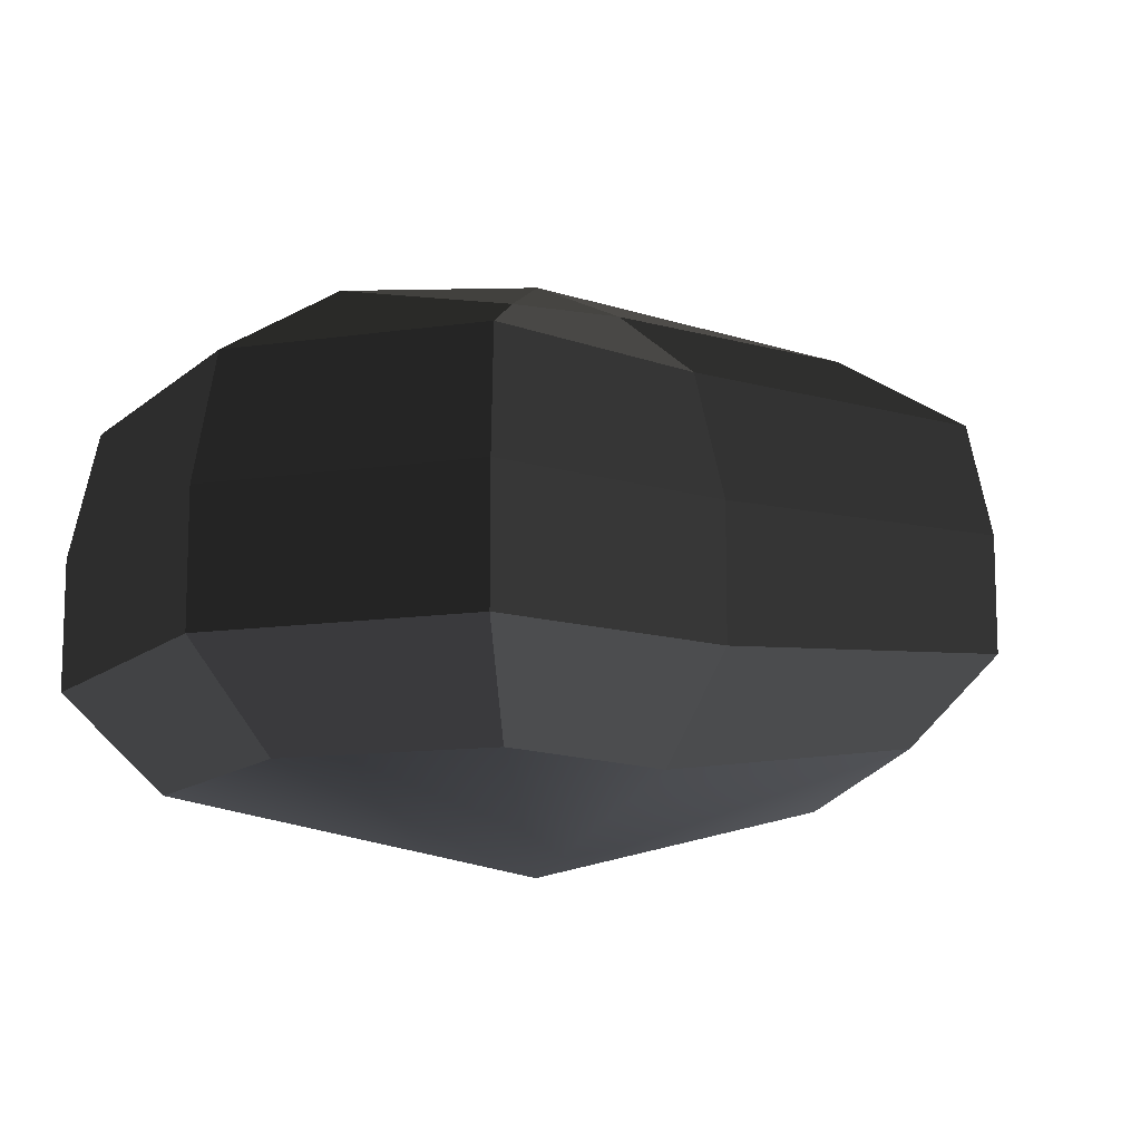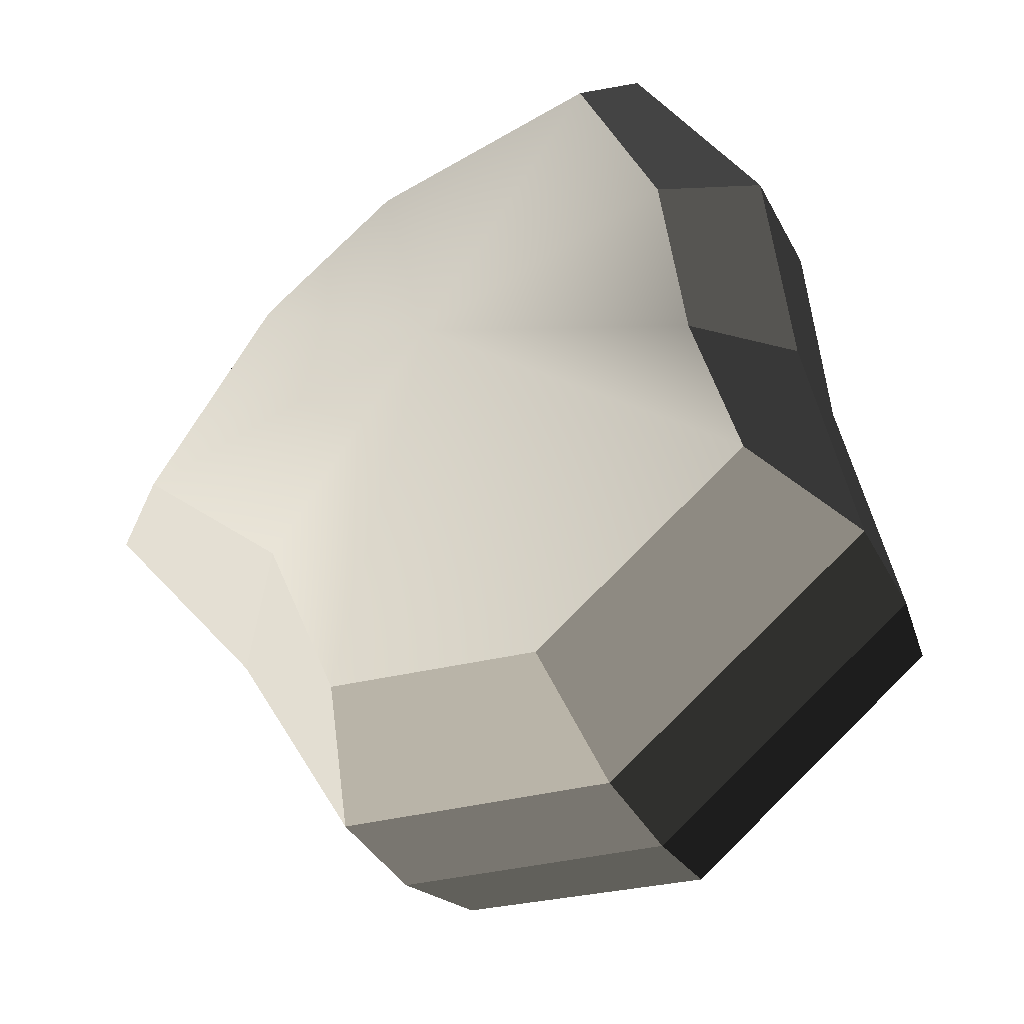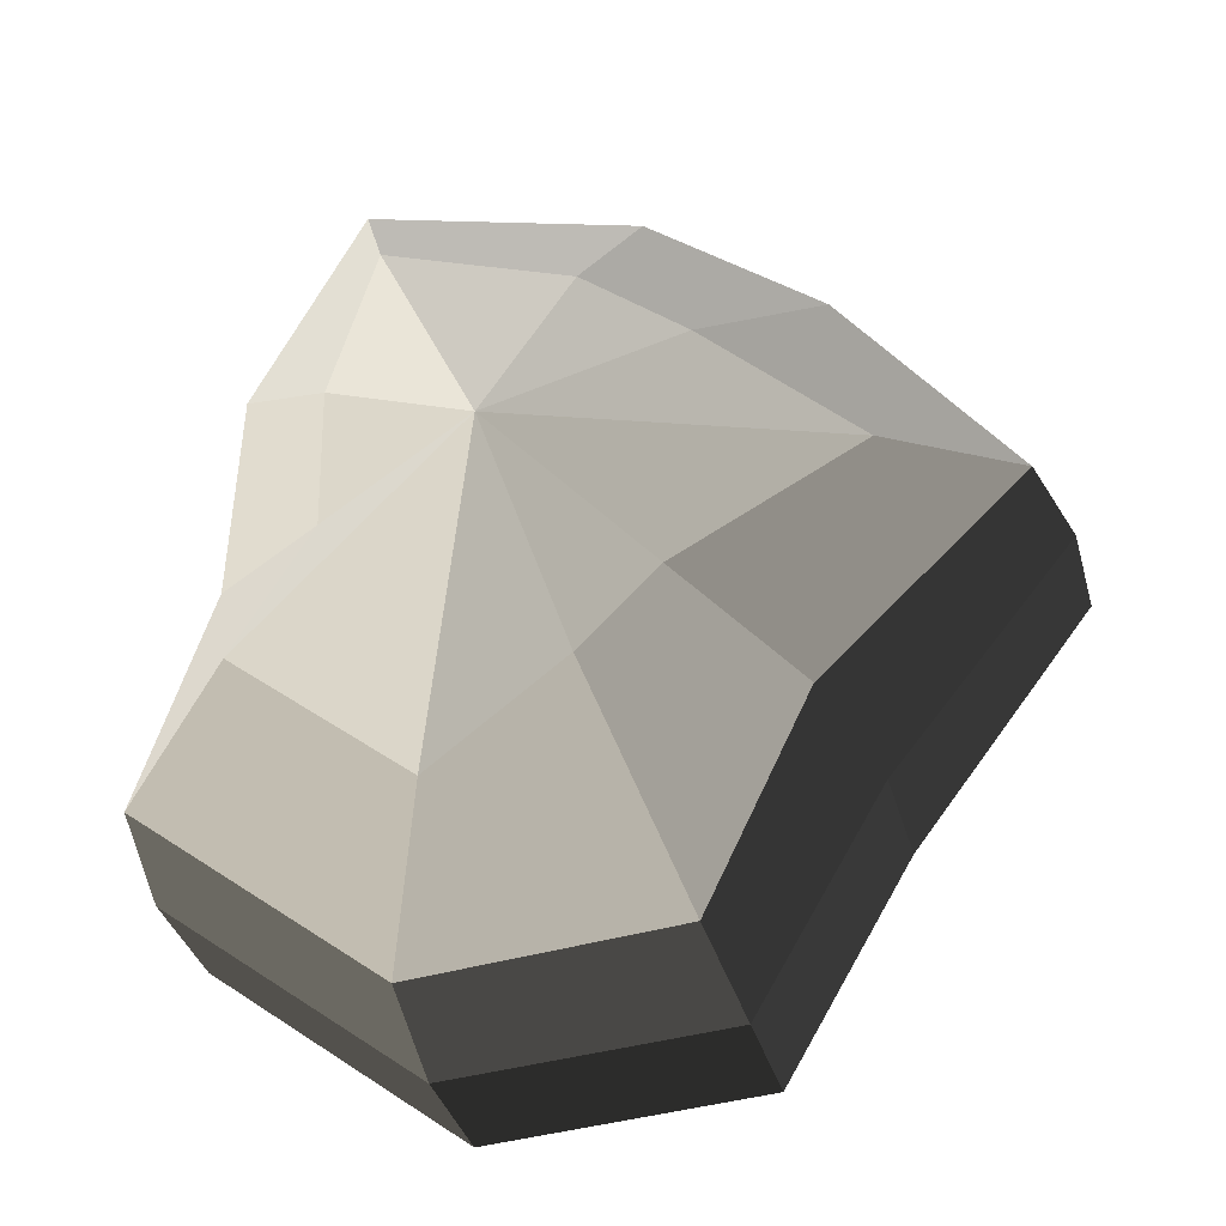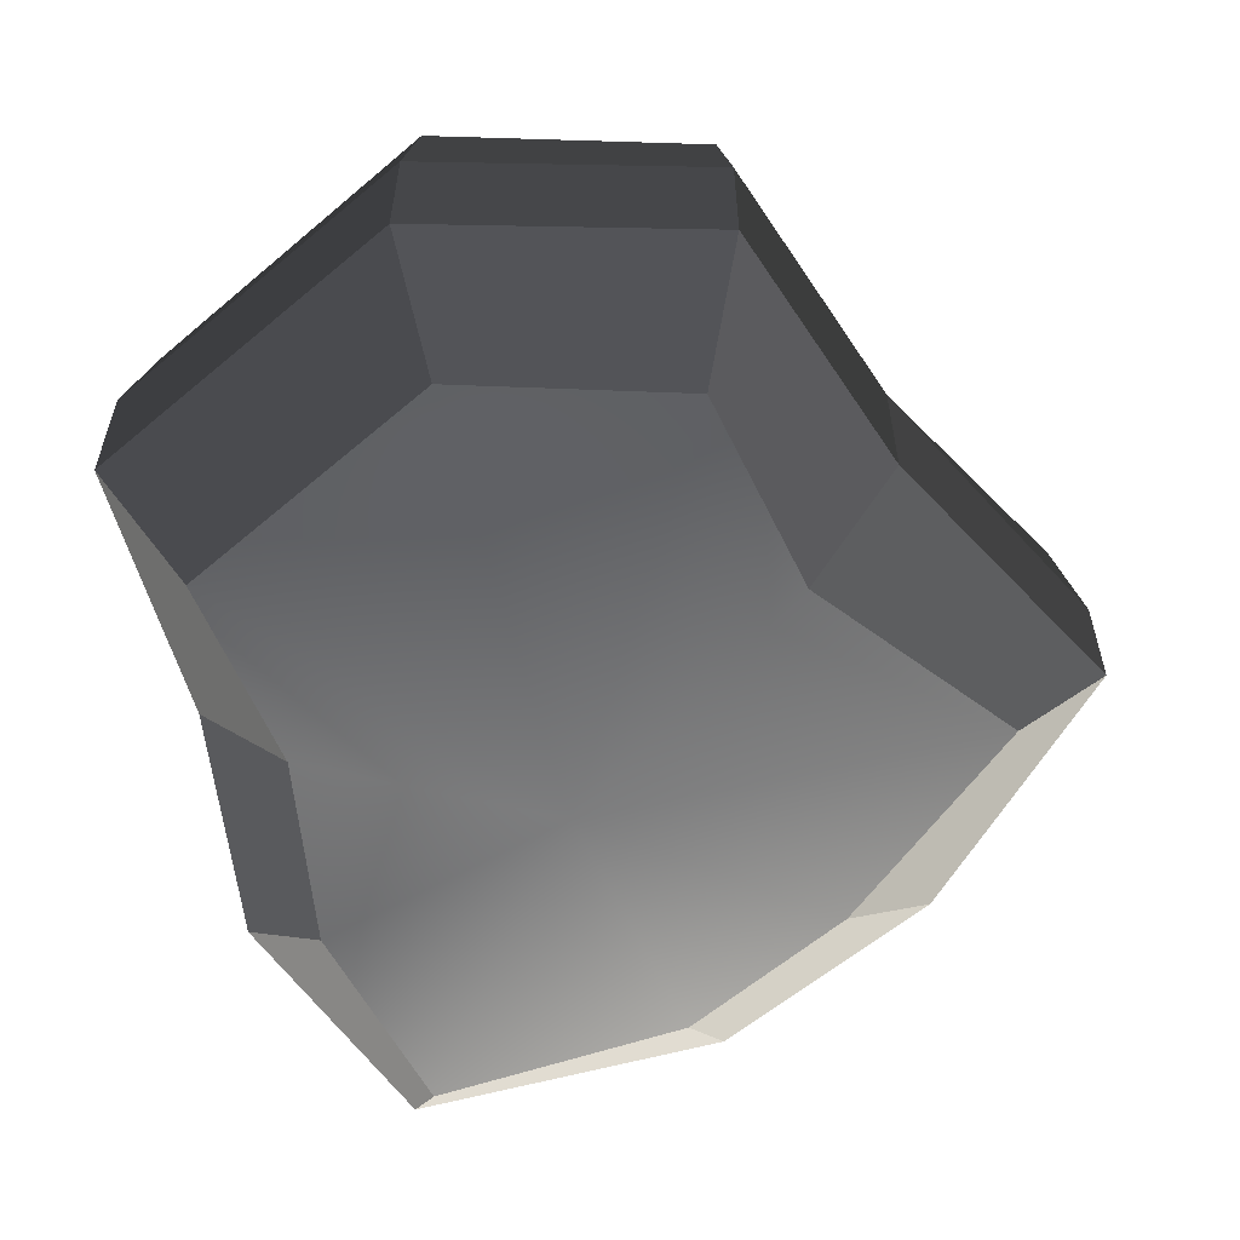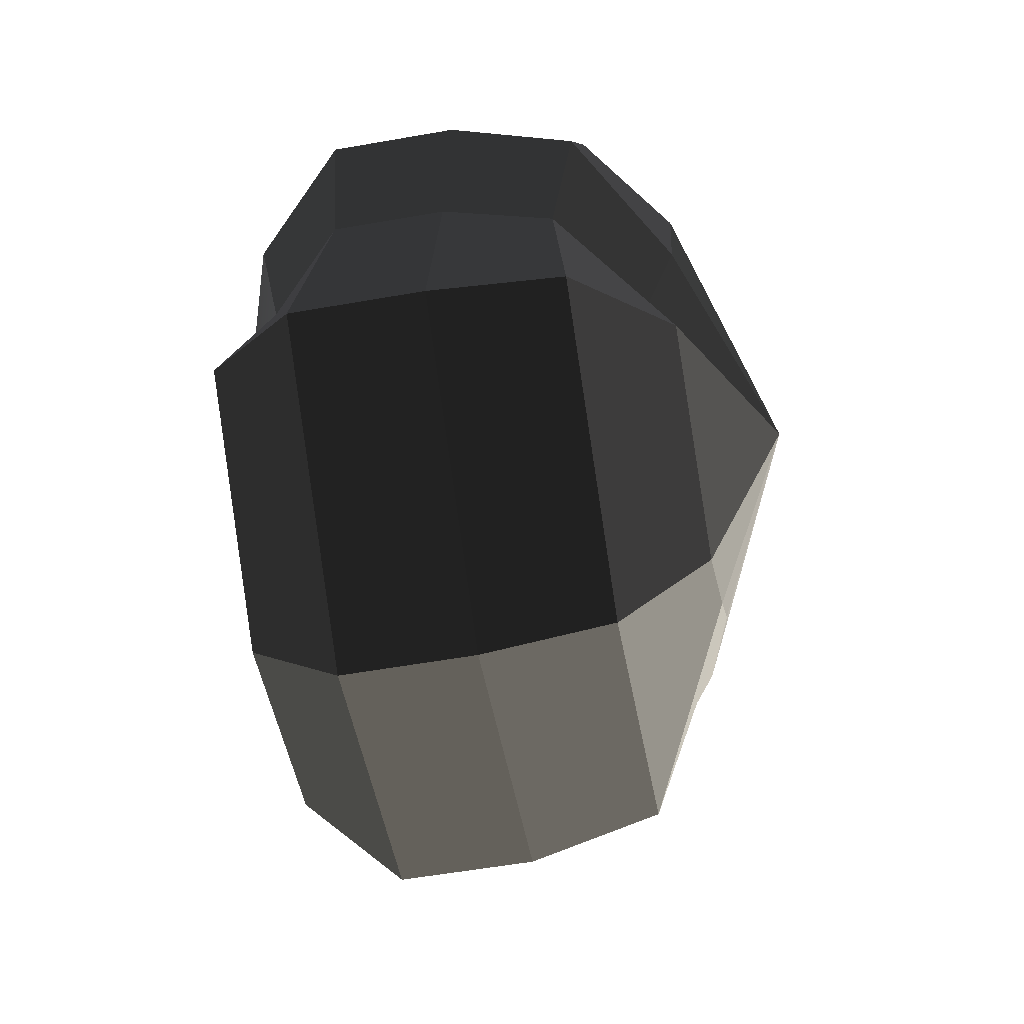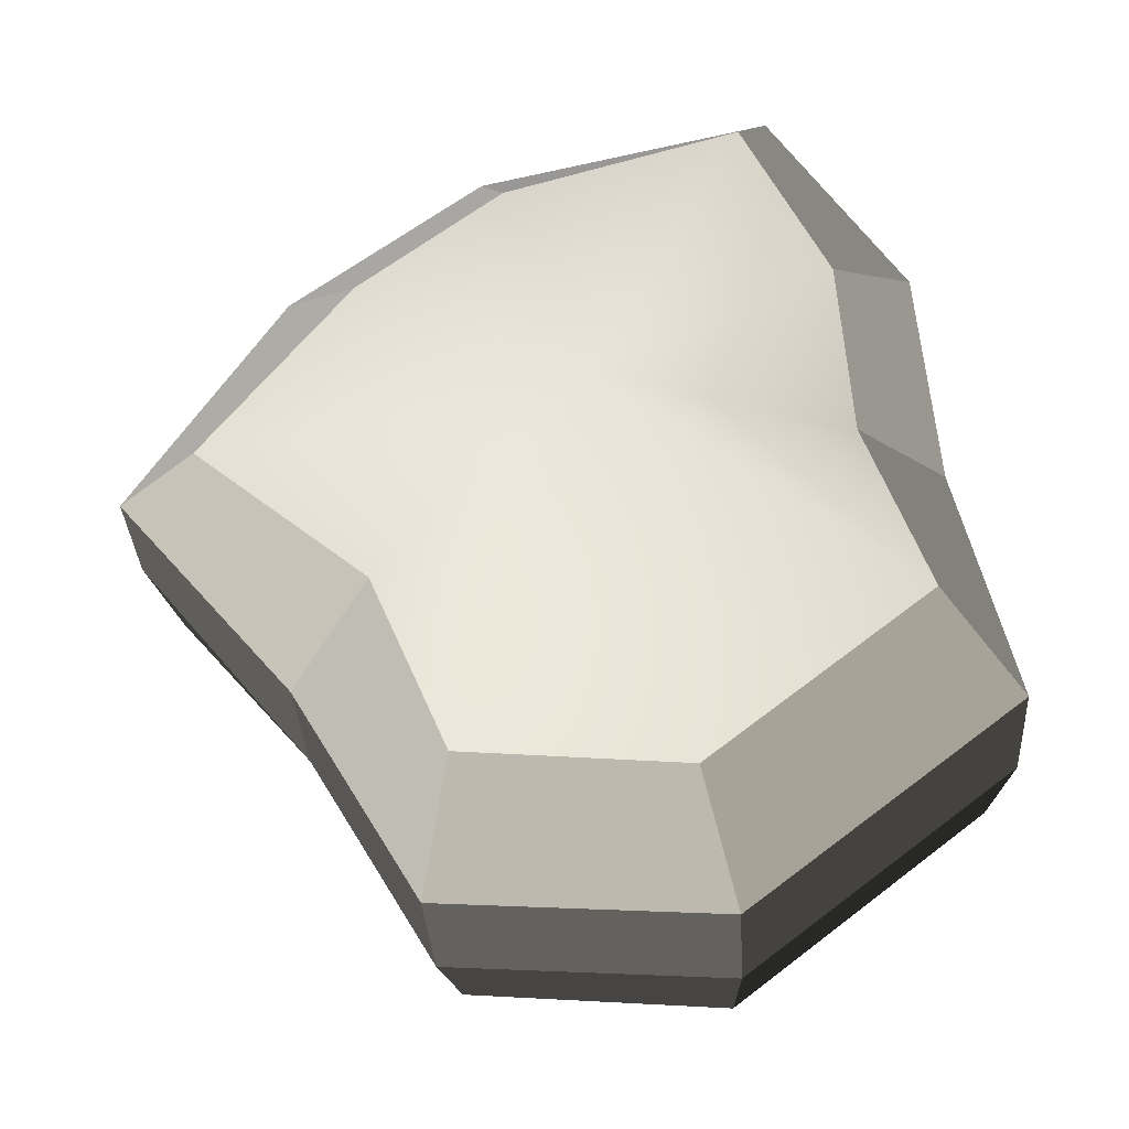
<metadata>
{"format":"obj","ext":"obj","renderer":"f3d","projection":"perspective","resolution":1024,"background":"white","views":[{"elev":-12.4,"azim":-156.5,"up":"+Y"},{"elev":-36.9,"azim":24.7,"up":"+Z"},{"elev":-35.1,"azim":-165.3,"up":"+Z"},{"elev":-59.2,"azim":-177.1,"up":"+Y"},{"elev":-55.2,"azim":100.6,"up":"+Z"},{"elev":-33.4,"azim":3.5,"up":"+Z"}]}
</metadata>
<code>
v 0.01454 -0.02578 -0.04036
v 0.004623 -0.03398 0.001093
v 0.03878 -0.02578 -0.02105
v -0.009664 -0.02578 -0.03817
v -0.01825 -0.02578 -0.01778
v -0.03822 -0.02223 0.001092
v -0.02135 -0.02578 0.01996
v -0.005298 -0.02578 0.03272
v 0.02109 -0.02578 0.04036
v 0.0306 -0.02578 0.01996
v 0.03219 -0.02223 0.001093
v 0.03878 -0.02578 -0.02105
v 0.04797 -0.01489 -0.02773
v 0.01805 -0.01489 -0.05115
v 0.01454 -0.02578 -0.04036
v 0.01454 -0.02578 -0.04036
v 0.01805 -0.01489 -0.05115
v -0.01317 -0.01489 -0.04897
v -0.009664 -0.02578 -0.03817
v -0.009664 -0.02578 -0.03817
v -0.01317 -0.01489 -0.04897
v -0.02743 -0.01489 -0.02445
v -0.01825 -0.02578 -0.01778
v -0.01825 -0.02578 -0.01778
v -0.02743 -0.01489 -0.02445
v -0.04797 -0.01289 0.001093
v -0.03822 -0.02223 0.001092
v -0.03822 -0.02223 0.001092
v -0.04797 -0.01289 0.001093
v -0.03053 -0.01489 0.02664
v -0.02135 -0.02578 0.01996
v -0.02135 -0.02578 0.01996
v -0.03053 -0.01489 0.02664
v -0.008805 -0.01489 0.04351
v -0.005298 -0.02578 0.03272
v -0.005298 -0.02578 0.03272
v -0.008805 -0.01489 0.04351
v 0.0246 -0.01489 0.05115
v 0.02109 -0.02578 0.04036
v 0.02109 -0.02578 0.04036
v 0.0246 -0.01489 0.05115
v 0.03978 -0.01489 0.02664
v 0.0306 -0.02578 0.01996
v 0.0306 -0.02578 0.01996
v 0.03978 -0.01489 0.02664
v 0.04193 -0.01289 0.001093
v 0.03219 -0.02223 0.001093
v 0.03219 -0.02223 0.001093
v 0.04193 -0.01289 0.001093
v 0.04797 -0.01489 -0.02773
v 0.03878 -0.02578 -0.02105
v 0.04797 -0.01489 -0.02773
v 0.04797 -0.0001484 -0.02773
v 0.01805 -0.0001484 -0.05115
v 0.01805 -0.01489 -0.05115
v 0.01805 -0.01489 -0.05115
v 0.01805 -0.0001484 -0.05115
v -0.01317 -0.0001484 -0.04897
v -0.01317 -0.01489 -0.04897
v -0.01317 -0.01489 -0.04897
v -0.01317 -0.0001484 -0.04897
v -0.02743 -0.0001484 -0.02445
v -0.02743 -0.01489 -0.02445
v -0.02743 -0.01489 -0.02445
v -0.02743 -0.0001484 -0.02445
v -0.04797 -0.0002295 0.001093
v -0.04797 -0.01289 0.001093
v -0.04797 -0.01289 0.001093
v -0.04797 -0.0002295 0.001093
v -0.03053 -0.0001484 0.02664
v -0.03053 -0.01489 0.02664
v -0.03053 -0.01489 0.02664
v -0.03053 -0.0001484 0.02664
v -0.008805 -0.0001484 0.04351
v -0.008805 -0.01489 0.04351
v -0.008805 -0.01489 0.04351
v -0.008805 -0.0001484 0.04351
v 0.0246 -0.0001484 0.05115
v 0.0246 -0.01489 0.05115
v 0.0246 -0.01489 0.05115
v 0.0246 -0.0001484 0.05115
v 0.03978 -0.0001484 0.02664
v 0.03978 -0.01489 0.02664
v 0.03978 -0.01489 0.02664
v 0.03978 -0.0001484 0.02664
v 0.04193 -0.0002295 0.001093
v 0.04193 -0.01289 0.001093
v 0.04193 -0.01289 0.001093
v 0.04193 -0.0002295 0.001093
v 0.04797 -0.0001484 -0.02773
v 0.04797 -0.01489 -0.02773
v 0.04797 -0.0001484 -0.02773
v 0.04569 0.01428 -0.0254
v 0.01714 0.01428 -0.04799
v 0.01805 -0.0001484 -0.05115
v 0.01805 -0.0001484 -0.05115
v 0.01714 0.01428 -0.04799
v -0.01183 0.01428 -0.0456
v -0.01317 -0.0001484 -0.04897
v -0.01317 -0.0001484 -0.04897
v -0.01183 0.01428 -0.0456
v -0.02321 0.01428 -0.02181
v -0.02743 -0.0001484 -0.02445
v -0.02743 -0.0001484 -0.02445
v -0.02321 0.01428 -0.02181
v -0.0453 0.01197 0.001198
v -0.04797 -0.0002295 0.001093
v -0.04797 -0.0002295 0.001093
v -0.0453 0.01197 0.001198
v -0.02661 0.01428 0.0242
v -0.03053 -0.0001484 0.02664
v -0.03053 -0.0001484 0.02664
v -0.02661 0.01428 0.0242
v -0.007042 0.01428 0.03961
v -0.008805 -0.0001484 0.04351
v -0.008805 -0.0001484 0.04351
v -0.007042 0.01428 0.03961
v 0.02433 0.01428 0.04799
v 0.0246 -0.0001484 0.05115
v 0.0246 -0.0001484 0.05115
v 0.02433 0.01428 0.04799
v 0.03671 0.01428 0.0242
v 0.03978 -0.0001484 0.02664
v 0.03978 -0.0001484 0.02664
v 0.03671 0.01428 0.0242
v 0.03865 0.01197 0.001198
v 0.04193 -0.0002295 0.001093
v 0.04193 -0.0002295 0.001093
v 0.03865 0.01197 0.001198
v 0.04569 0.01428 -0.0254
v 0.04797 -0.0001484 -0.02773
v 0.04569 0.01428 -0.0254
v 0.03225 0.02437 -0.01615
v 0.01204 0.02437 -0.03257
v 0.01714 0.01428 -0.04799
v 0.01714 0.01428 -0.04799
v 0.01204 0.02437 -0.03257
v -0.002593 0.02437 -0.02139
v -0.01183 0.01428 -0.0456
v -0.01183 0.01428 -0.0456
v -0.002593 0.02437 -0.02139
v -0.01125 0.02437 -0.01279
v -0.02321 0.01428 -0.02181
v -0.02321 0.01428 -0.02181
v -0.01125 0.02437 -0.01279
v -0.03125 0.02075 0.001119
v -0.0453 0.01197 0.001198
v -0.0453 0.01197 0.001198
v -0.03125 0.02075 0.001119
v -0.01443 0.02437 0.01503
v -0.02661 0.01428 0.0242
v -0.02661 0.01428 0.0242
v -0.01443 0.02437 0.01503
v -0.002593 0.02437 0.02475
v -0.007042 0.01428 0.03961
v -0.007042 0.01428 0.03961
v -0.002593 0.02437 0.02475
v 0.01874 0.02437 0.03257
v 0.02433 0.01428 0.04799
v 0.02433 0.01428 0.04799
v 0.01874 0.02437 0.03257
v 0.02387 0.02437 0.01503
v 0.03671 0.01428 0.0242
v 0.03671 0.01428 0.0242
v 0.02387 0.02437 0.01503
v 0.02504 0.02075 0.001119
v 0.03865 0.01197 0.001198
v 0.03865 0.01197 0.001198
v 0.02504 0.02075 0.001119
v 0.03225 0.02437 -0.01615
v 0.04569 0.01428 -0.0254
v 0.03225 0.02437 -0.01615
v 0.004623 0.03398 0.001092
v 0.01204 0.02437 -0.03257
v 0.01204 0.02437 -0.03257
v 0.004623 0.03398 0.001092
v -0.002593 0.02437 -0.02139
v -0.002593 0.02437 -0.02139
v 0.004623 0.03398 0.001092
v -0.01125 0.02437 -0.01279
v -0.01125 0.02437 -0.01279
v 0.004623 0.03398 0.001092
v -0.03125 0.02075 0.001119
v -0.03125 0.02075 0.001119
v 0.004623 0.03398 0.001092
v -0.01443 0.02437 0.01503
v -0.01443 0.02437 0.01503
v 0.004623 0.03398 0.001092
v -0.002593 0.02437 0.02475
v -0.002593 0.02437 0.02475
v 0.004623 0.03398 0.001092
v 0.01874 0.02437 0.03257
v 0.01874 0.02437 0.03257
v 0.004623 0.03398 0.001092
v 0.02387 0.02437 0.01503
v 0.02387 0.02437 0.01503
v 0.004623 0.03398 0.001092
v 0.02504 0.02075 0.001119
v 0.02504 0.02075 0.001119
v 0.004623 0.03398 0.001092
v 0.03225 0.02437 -0.01615
g pCylinder3_32_4277_206
f 1 3 2
f 4 1 2
f 5 4 2
f 6 5 2
f 7 6 2
f 8 7 2
f 9 8 2
f 10 9 2
f 11 10 2
f 3 11 2
f 12 14 13
f 12 15 14
f 16 18 17
f 16 19 18
f 20 22 21
f 20 23 22
f 24 26 25
f 24 27 26
f 28 30 29
f 28 31 30
f 32 34 33
f 32 35 34
f 36 38 37
f 36 39 38
f 40 42 41
f 40 43 42
f 44 46 45
f 44 47 46
f 48 50 49
f 48 51 50
f 52 54 53
f 52 55 54
f 56 58 57
f 56 59 58
f 60 62 61
f 60 63 62
f 64 66 65
f 64 67 66
f 68 70 69
f 68 71 70
f 72 74 73
f 72 75 74
f 76 78 77
f 76 79 78
f 80 82 81
f 80 83 82
f 84 86 85
f 84 87 86
f 88 90 89
f 88 91 90
f 92 94 93
f 92 95 94
f 96 98 97
f 96 99 98
f 100 102 101
f 100 103 102
f 104 106 105
f 104 107 106
f 108 110 109
f 108 111 110
f 112 114 113
f 112 115 114
f 116 118 117
f 116 119 118
f 120 122 121
f 120 123 122
f 124 126 125
f 124 127 126
f 128 130 129
f 128 131 130
f 132 134 133
f 132 135 134
f 136 138 137
f 136 139 138
f 140 142 141
f 140 143 142
f 144 146 145
f 144 147 146
f 148 150 149
f 148 151 150
f 152 154 153
f 152 155 154
f 156 158 157
f 156 159 158
f 160 162 161
f 160 163 162
f 164 166 165
f 164 167 166
f 168 170 169
f 168 171 170
f 172 174 173
f 175 177 176
f 178 180 179
f 181 183 182
f 184 186 185
f 187 189 188
f 190 192 191
f 193 195 194
f 196 198 197
f 199 201 200

</code>
